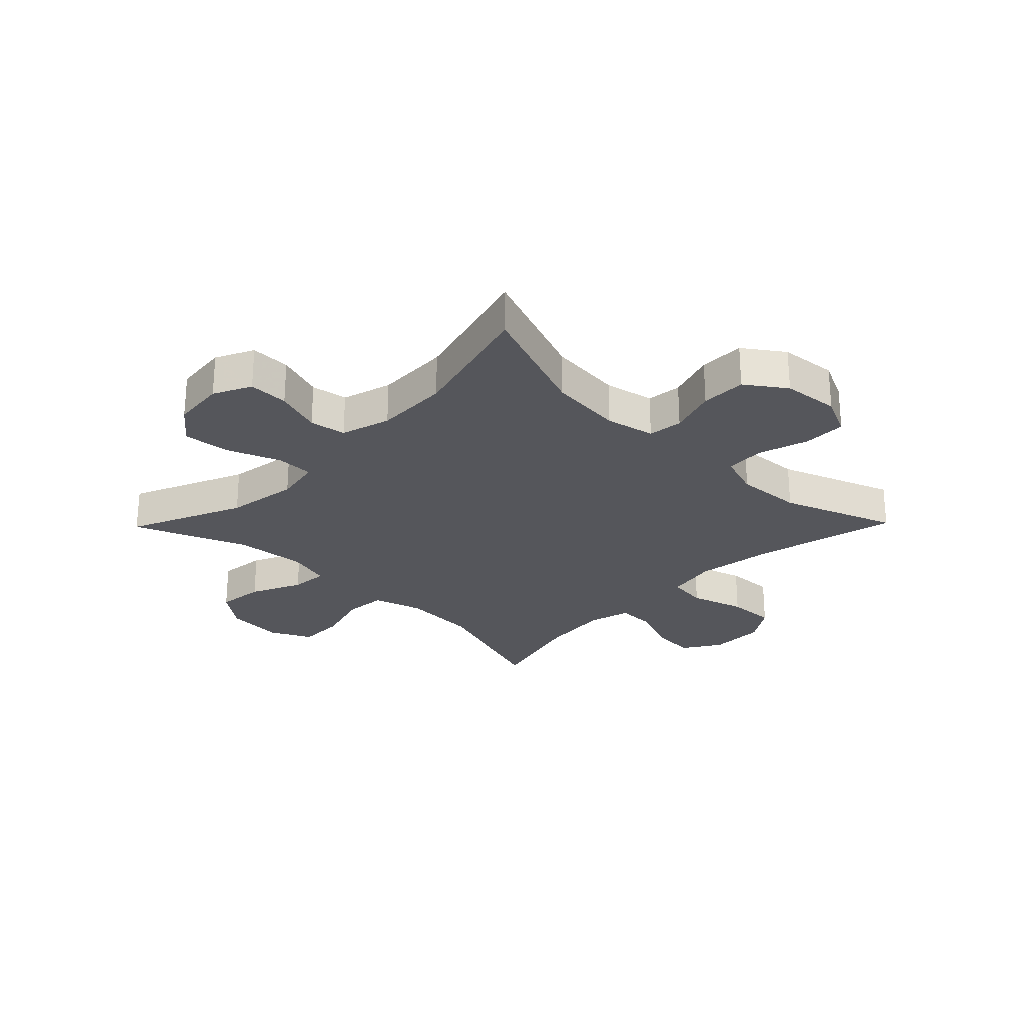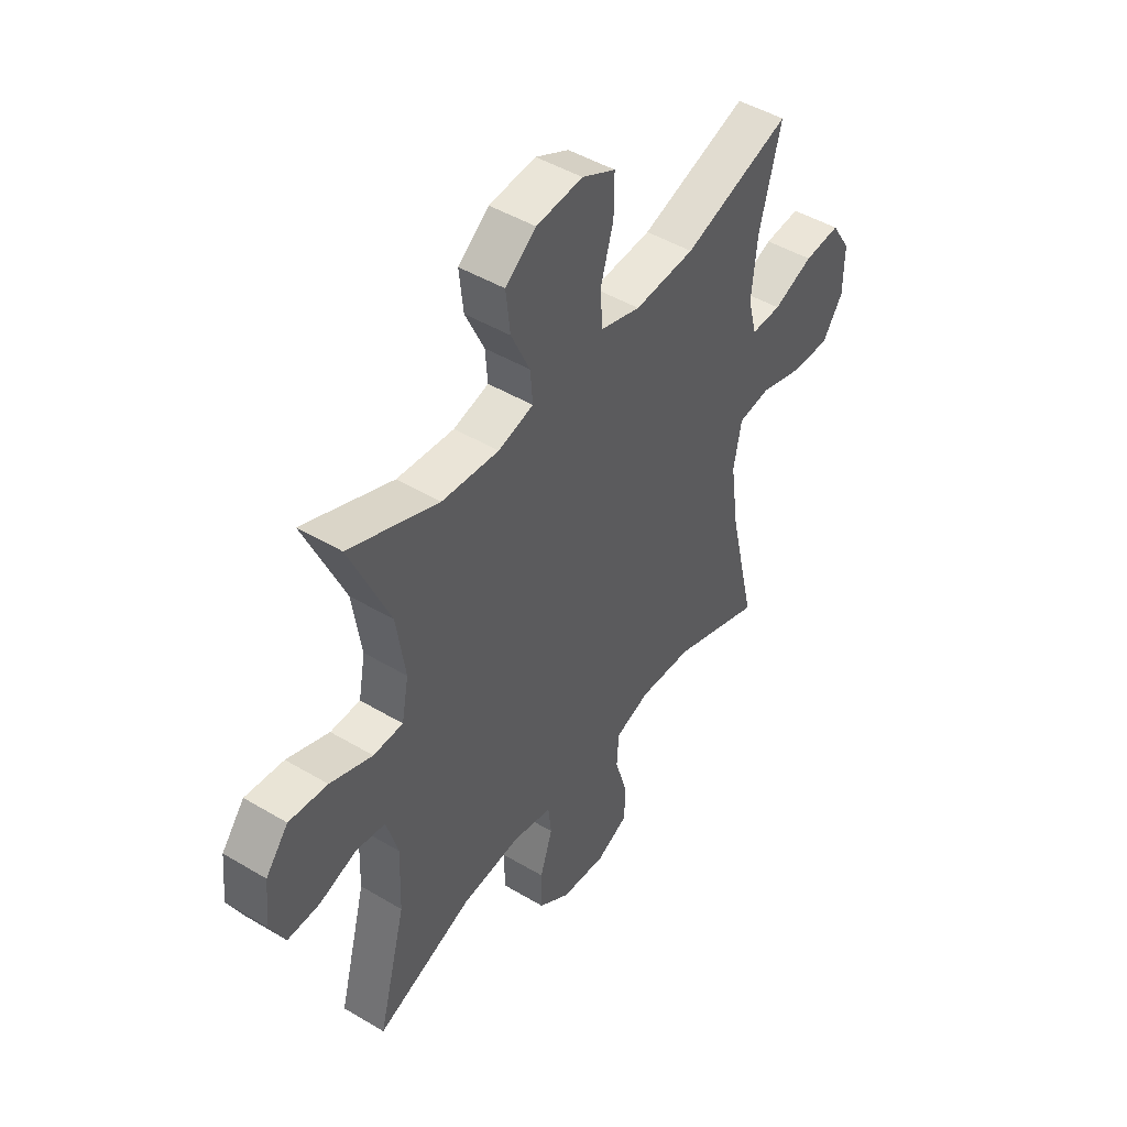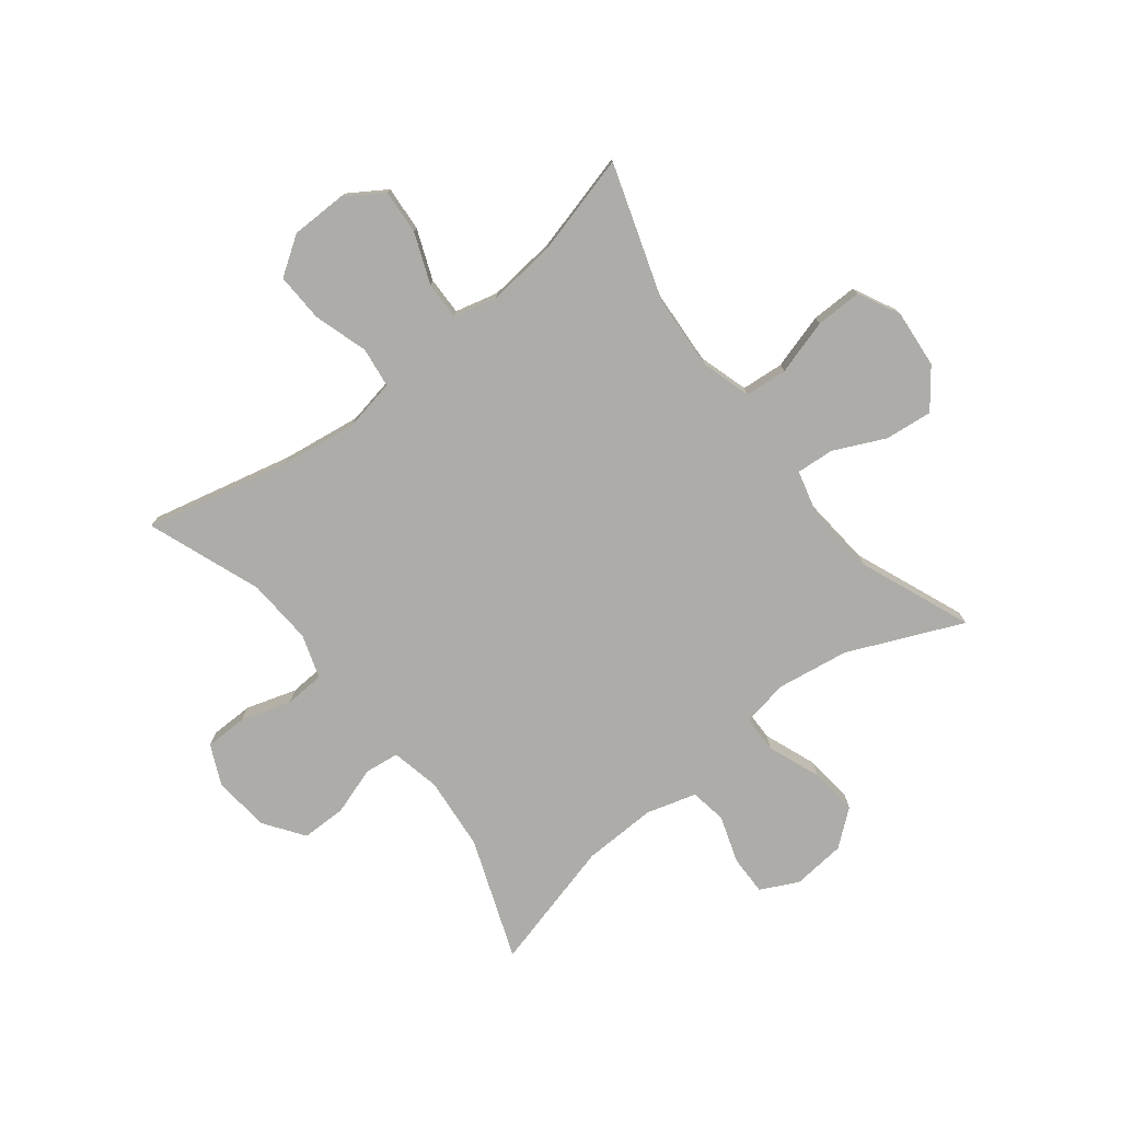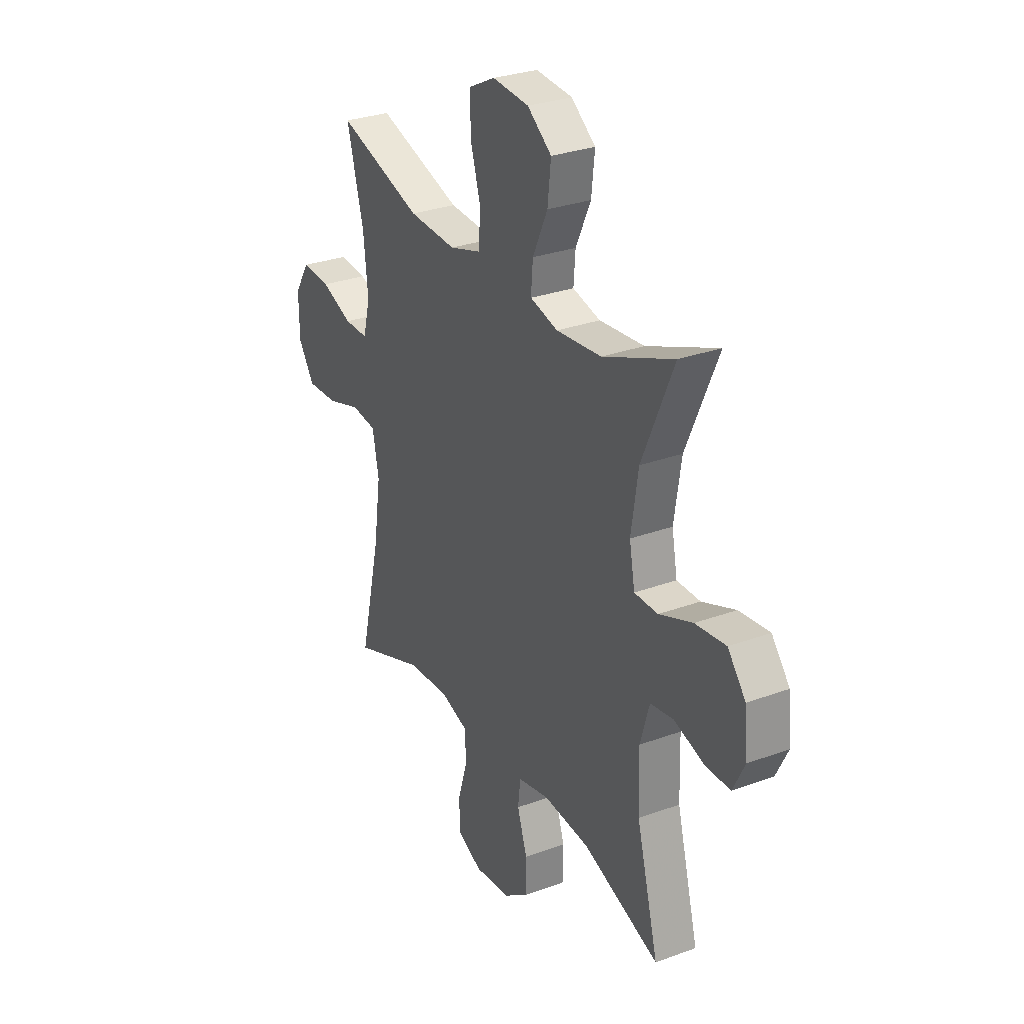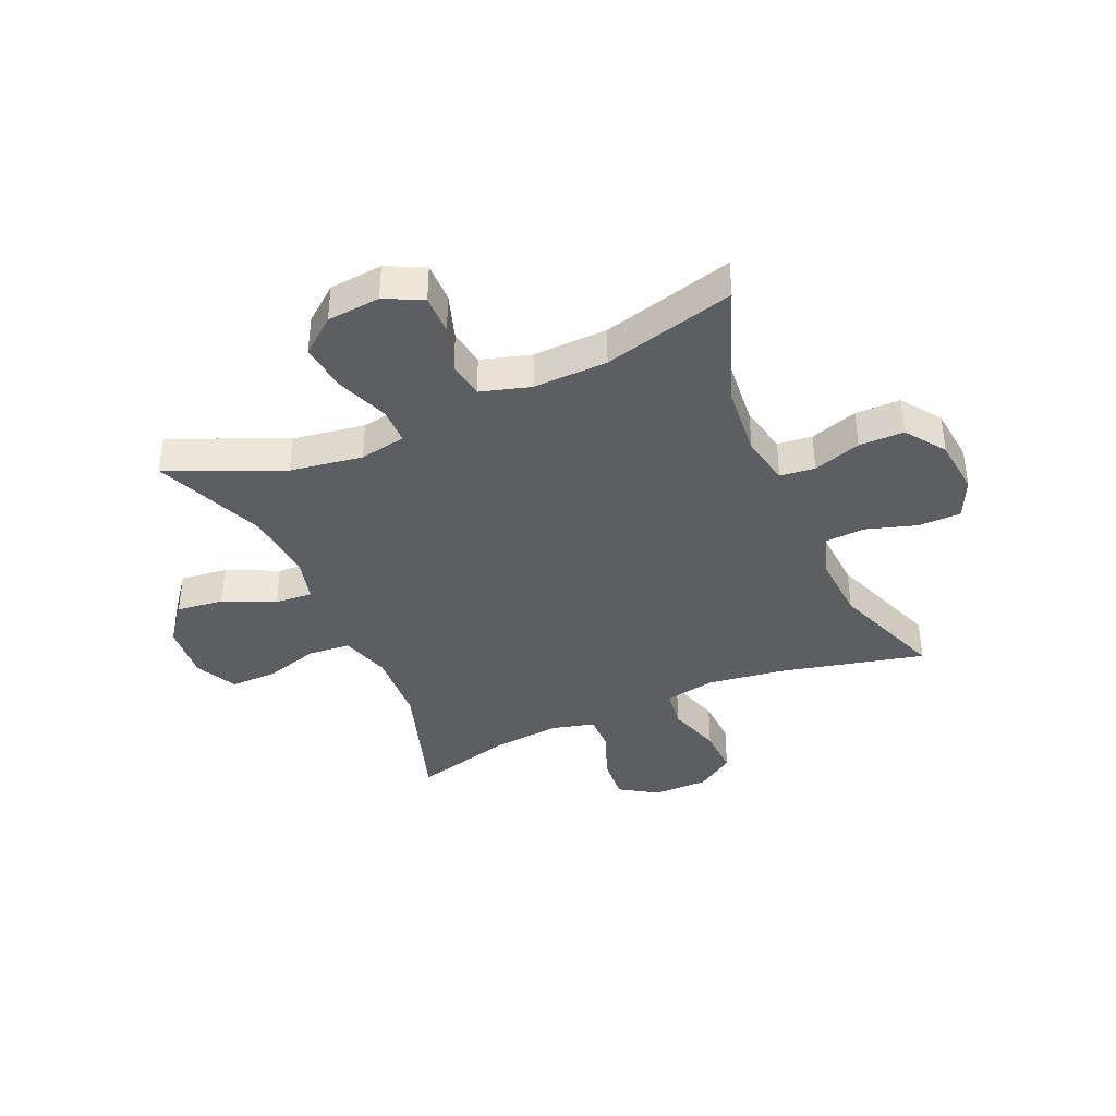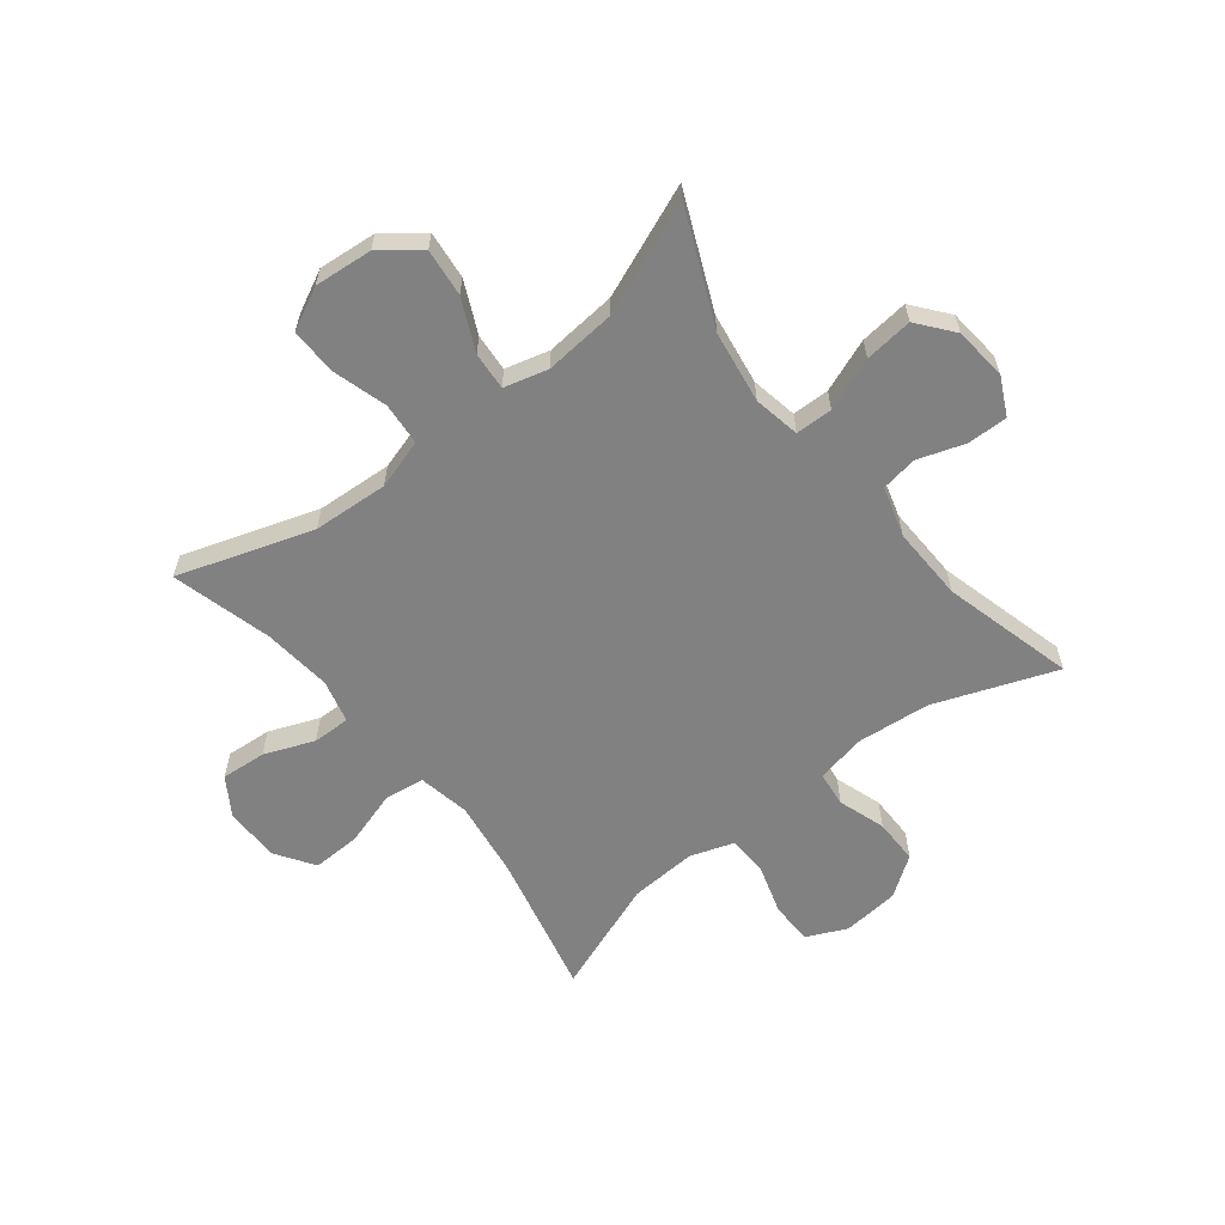
<metadata>
{"format":"obj","ext":"obj","renderer":"f3d","projection":"perspective","resolution":1024,"background":"white","views":[{"elev":-26.2,"azim":135.7,"up":"+Y"},{"elev":46.6,"azim":124.2,"up":"+Z"},{"elev":-76.6,"azim":-52.0,"up":"+Y"},{"elev":29.3,"azim":61.4,"up":"+Z"},{"elev":-38.7,"azim":113.7,"up":"+Y"},{"elev":-60.5,"azim":38.2,"up":"+Y"}]}
</metadata>
<code>
v 0.5 0.07 0.5
v 0.414 0.07 0.303
v 0.395 0.07 0.178
v 0.41 0.07 0.098
v 0.474 0.07 0.097
v 0.565 0.07 0.132
v 0.648 0.07 0.141
v 0.697 0.07 0.08
v 0.706 0.07 -0.012
v 0.674 0.07 -0.077
v 0.605 0.07 -0.076
v 0.524 0.07 -0.049
v 0.461 0.07 -0.059
v 0.436 0.07 -0.145
v 0.44 0.07 -0.273
v 0.5 0.07 -0.5
v 0.291 0.07 -0.422
v 0.164 0.07 -0.41
v 0.079 0.07 -0.428
v 0.072 0.07 -0.488
v 0.099 0.07 -0.57
v 0.099 0.07 -0.648
v 0.031 0.07 -0.696
v -0.067 0.07 -0.706
v -0.136 0.07 -0.674
v -0.137 0.07 -0.6
v -0.11 0.07 -0.513
v -0.114 0.07 -0.445
v -0.189 0.07 -0.42
v -0.304 0.07 -0.427
v -0.5 0.07 -0.5
v -0.442 0.07 -0.253
v -0.423 0.07 -0.118
v -0.44 0.07 -0.029
v -0.509 0.07 -0.02
v -0.603 0.07 -0.049
v -0.687 0.07 -0.052
v -0.731 0.07 0.014
v -0.732 0.07 0.11
v -0.69 0.07 0.175
v -0.612 0.07 0.169
v -0.526 0.07 0.135
v -0.461 0.07 0.134
v -0.442 0.07 0.208
v -0.454 0.07 0.326
v -0.5 0.07 0.5
v -0.268 0.07 0.424
v -0.138 0.07 0.416
v -0.052 0.07 0.442
v -0.046 0.07 0.515
v -0.074 0.07 0.61
v -0.075 0.07 0.69
v -0.003 0.07 0.726
v 0.097 0.07 0.717
v 0.163 0.07 0.666
v 0.154 0.07 0.584
v 0.113 0.07 0.496
v 0.108 0.07 0.431
v 0.184 0.07 0.411
v 0.307 0.07 0.422
v 0.5 0 0.5
v 0.414 0 0.303
v 0.395 0 0.178
v 0.41 0 0.098
v 0.474 0 0.097
v 0.565 0 0.132
v 0.648 0 0.141
v 0.697 0 0.08
v 0.706 0 -0.012
v 0.674 0 -0.077
v 0.605 0 -0.076
v 0.524 0 -0.049
v 0.461 0 -0.059
v 0.436 0 -0.145
v 0.44 0 -0.273
v 0.5 0 -0.5
v 0.291 0 -0.422
v 0.164 0 -0.41
v 0.079 0 -0.428
v 0.072 0 -0.488
v 0.099 0 -0.57
v 0.099 0 -0.648
v 0.031 0 -0.696
v -0.067 0 -0.706
v -0.136 0 -0.674
v -0.137 0 -0.6
v -0.11 0 -0.513
v -0.114 0 -0.445
v -0.189 0 -0.42
v -0.304 0 -0.427
v -0.5 0 -0.5
v -0.442 0 -0.253
v -0.423 0 -0.118
v -0.44 0 -0.029
v -0.509 0 -0.02
v -0.603 0 -0.049
v -0.687 0 -0.052
v -0.731 0 0.014
v -0.732 0 0.11
v -0.69 0 0.175
v -0.612 0 0.169
v -0.526 0 0.135
v -0.461 0 0.134
v -0.442 0 0.208
v -0.454 0 0.326
v -0.5 0 0.5
v -0.268 0 0.424
v -0.138 0 0.416
v -0.052 0 0.442
v -0.046 0 0.515
v -0.074 0 0.61
v -0.075 0 0.69
v -0.003 0 0.726
v 0.097 0 0.717
v 0.163 0 0.666
v 0.154 0 0.584
v 0.113 0 0.496
v 0.108 0 0.431
v 0.184 0 0.411
v 0.307 0 0.422
f 55 56 57
f 54 55 57
f 53 54 57
f 52 53 57
f 51 52 57
f 50 51 57
f 49 50 57 58
f 48 49 58 59
f 45 46 47
f 44 45 47 48
f 43 44 48 59
f 40 41 42
f 39 40 42
f 38 39 42
f 37 38 42
f 36 37 42
f 35 36 42
f 34 35 42 43
f 43 59 60
f 34 43 60
f 33 34 60
f 30 31 32
f 60 1 2
f 33 60 2
f 32 33 2
f 30 32 2
f 29 30 2
f 25 26 27
f 24 25 27
f 23 24 27
f 22 23 27
f 21 22 27
f 20 21 27
f 19 20 27 28
f 15 16 17
f 14 15 17 18
f 19 28 29
f 18 19 29
f 14 18 29
f 13 14 29
f 10 11 12
f 9 10 12
f 8 9 12
f 7 8 12
f 6 7 12
f 5 6 12
f 29 2 3
f 29 3 4
f 13 29 4 5
f 5 12 13
f 117 116 115
f 117 115 114
f 117 114 113
f 117 113 112
f 117 112 111
f 117 111 110
f 118 117 110 109
f 119 118 109 108
f 107 106 105
f 108 107 105 104
f 119 108 104 103
f 102 101 100
f 102 100 99
f 102 99 98
f 102 98 97
f 102 97 96
f 102 96 95
f 103 102 95 94
f 120 119 103
f 120 103 94
f 120 94 93
f 92 91 90
f 62 61 120
f 62 120 93
f 62 93 92
f 62 92 90
f 62 90 89
f 87 86 85
f 87 85 84
f 87 84 83
f 87 83 82
f 87 82 81
f 87 81 80
f 88 87 80 79
f 77 76 75
f 78 77 75 74
f 89 88 79
f 89 79 78
f 89 78 74
f 89 74 73
f 72 71 70
f 72 70 69
f 72 69 68
f 72 68 67
f 72 67 66
f 72 66 65
f 63 62 89
f 64 63 89
f 65 64 89 73
f 73 72 65
f 1 61 62 2
f 2 62 63 3
f 3 63 64 4
f 4 64 65 5
f 5 65 66 6
f 6 66 67 7
f 7 67 68 8
f 8 68 69 9
f 9 69 70 10
f 10 70 71 11
f 11 71 72 12
f 12 72 73 13
f 13 73 74 14
f 14 74 75 15
f 15 75 76 16
f 16 76 77 17
f 17 77 78 18
f 18 78 79 19
f 19 79 80 20
f 20 80 81 21
f 21 81 82 22
f 22 82 83 23
f 23 83 84 24
f 24 84 85 25
f 25 85 86 26
f 26 86 87 27
f 27 87 88 28
f 28 88 89 29
f 29 89 90 30
f 30 90 91 31
f 31 91 92 32
f 32 92 93 33
f 33 93 94 34
f 34 94 95 35
f 35 95 96 36
f 36 96 97 37
f 37 97 98 38
f 38 98 99 39
f 39 99 100 40
f 40 100 101 41
f 41 101 102 42
f 42 102 103 43
f 43 103 104 44
f 44 104 105 45
f 45 105 106 46
f 46 106 107 47
f 47 107 108 48
f 48 108 109 49
f 49 109 110 50
f 50 110 111 51
f 51 111 112 52
f 52 112 113 53
f 53 113 114 54
f 54 114 115 55
f 55 115 116 56
f 56 116 117 57
f 57 117 118 58
f 58 118 119 59
f 59 119 120 60
f 60 120 61 1

</code>
